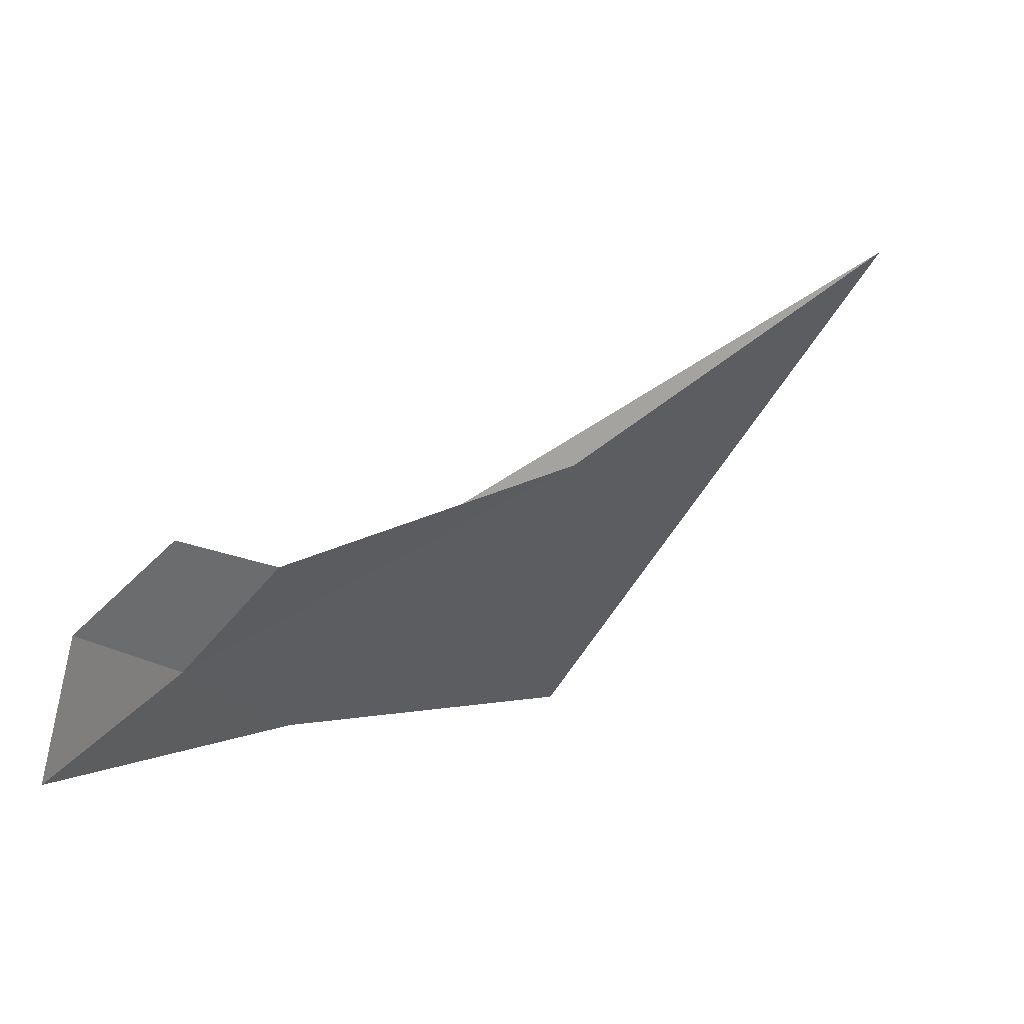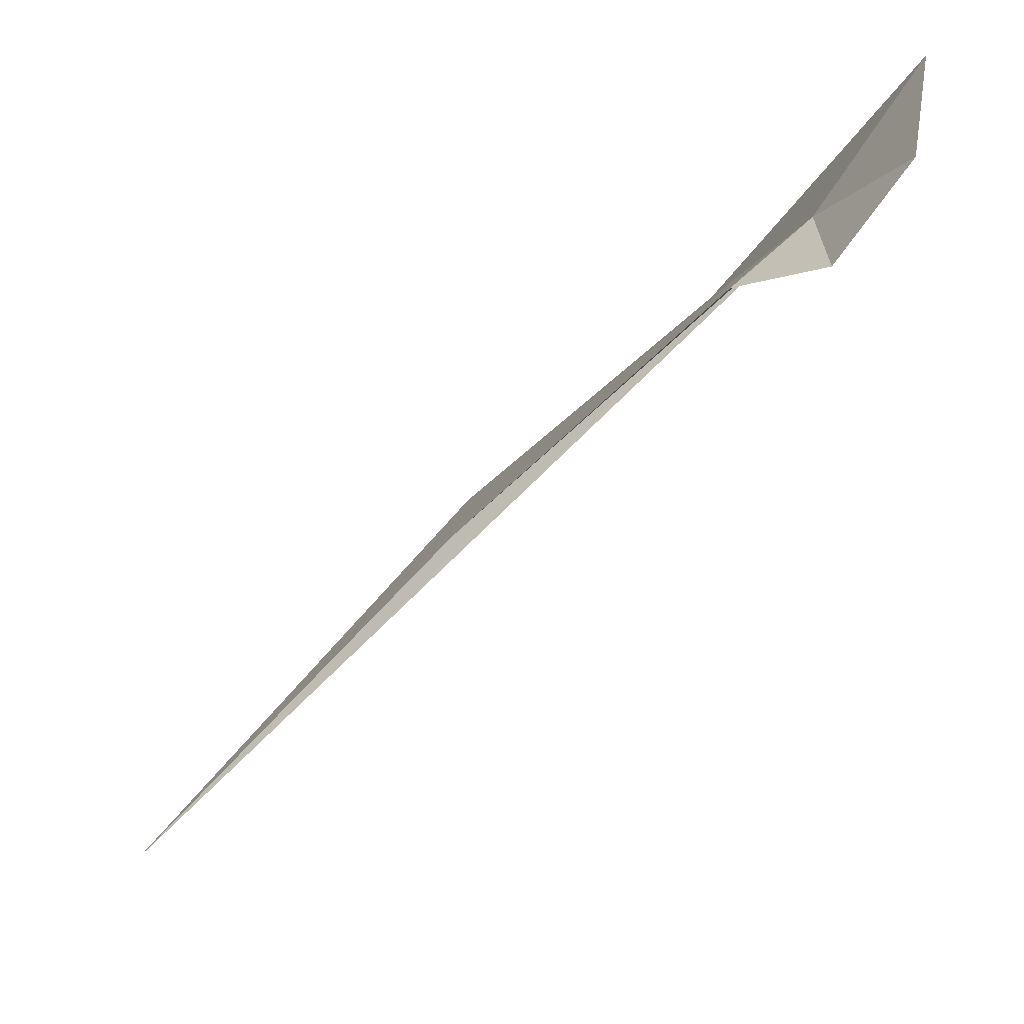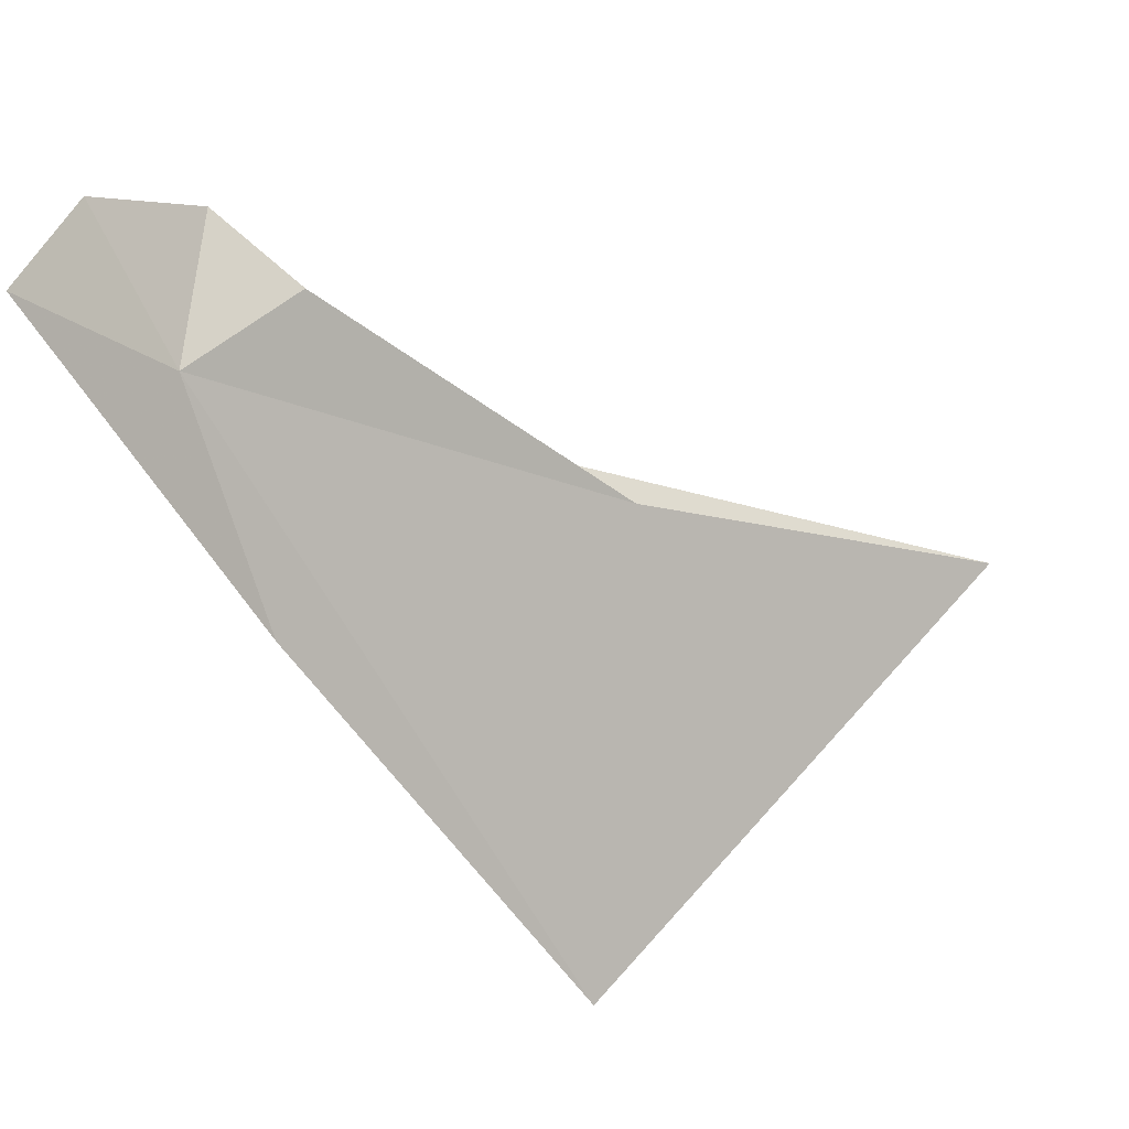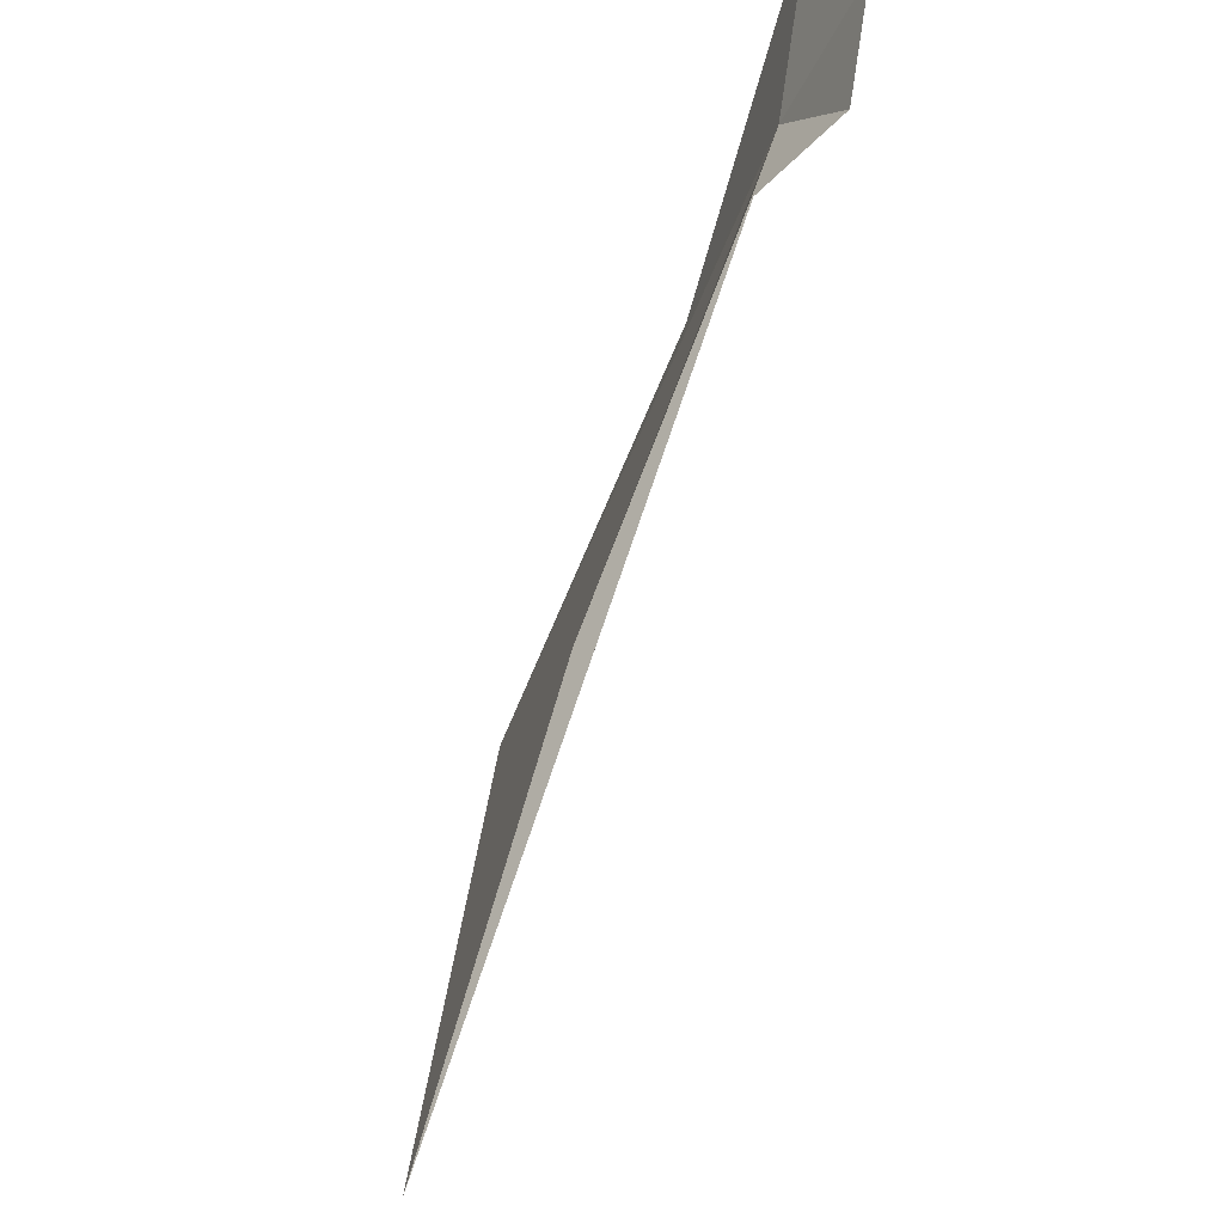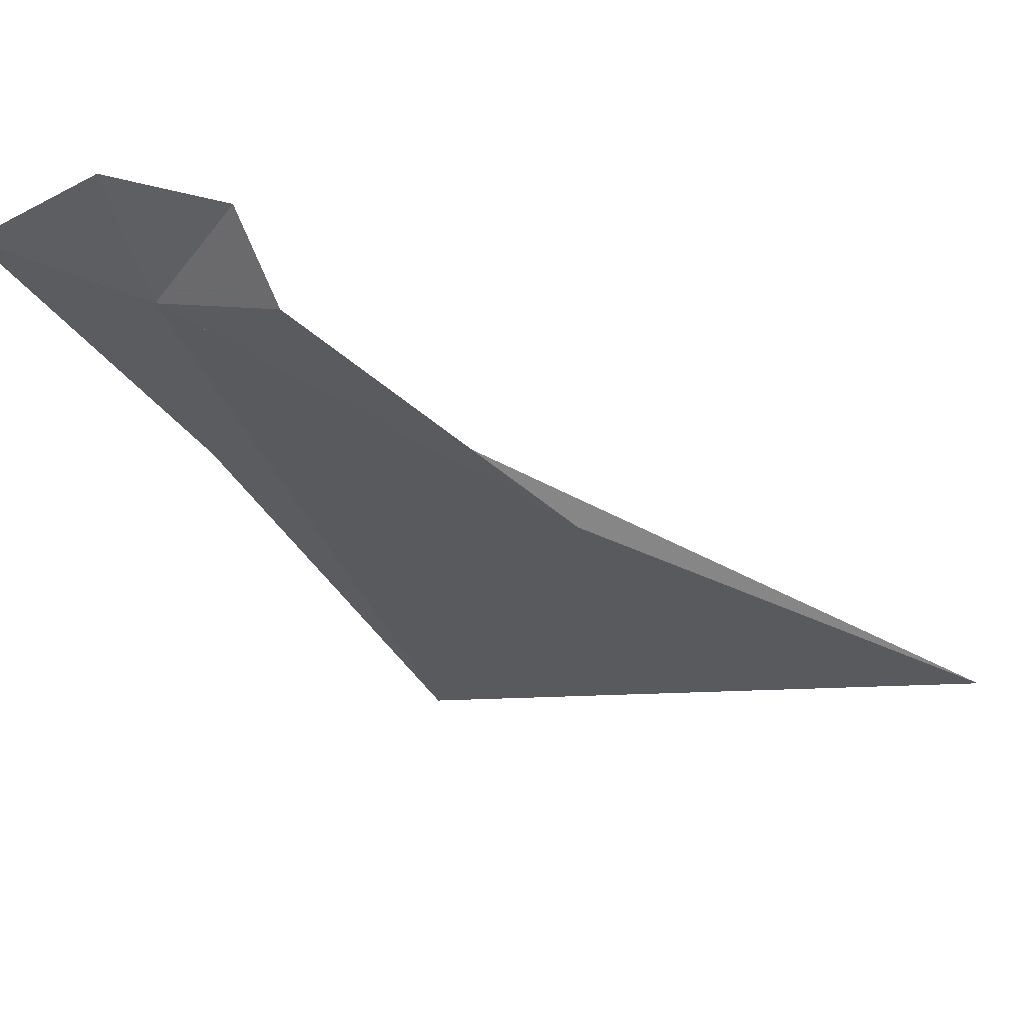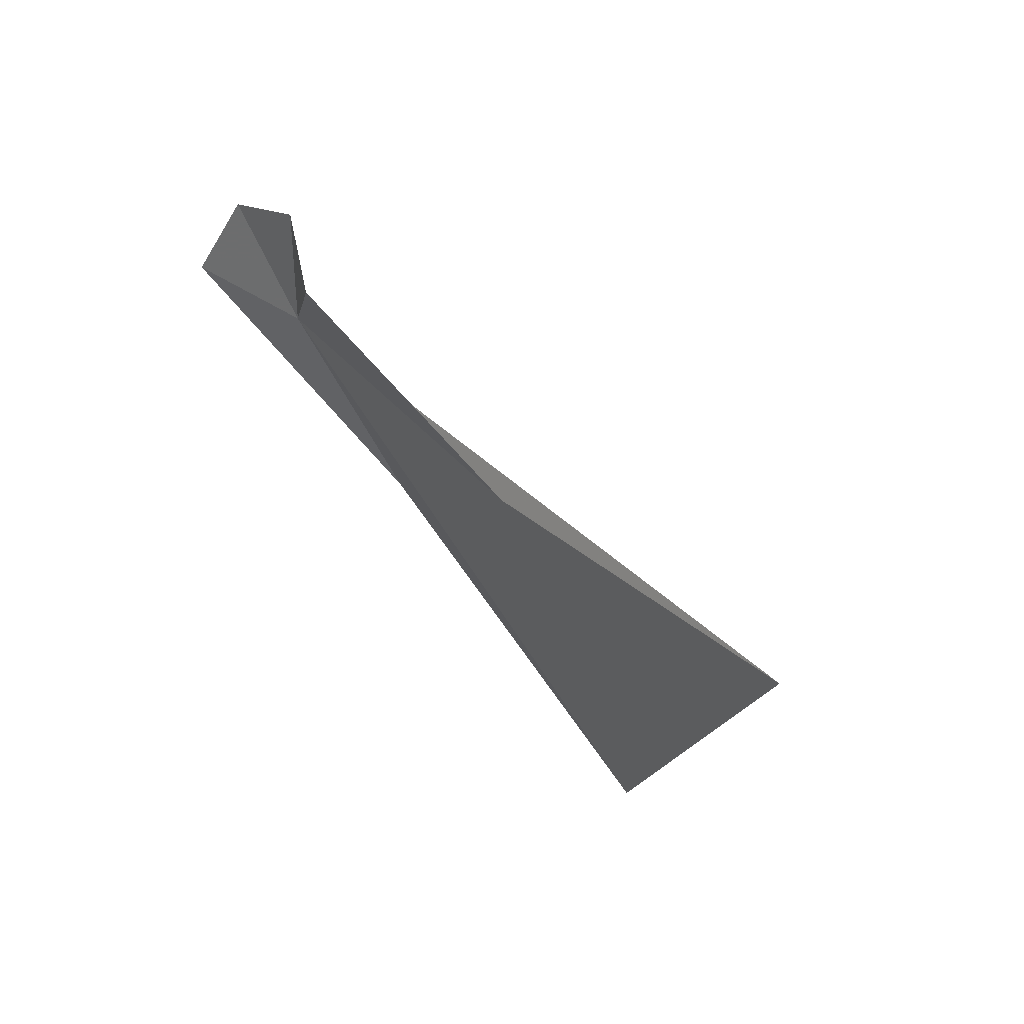
<metadata>
{"format":"obj","ext":"obj","renderer":"f3d","projection":"perspective","resolution":1024,"background":"white","views":[{"elev":77.5,"azim":-99.9,"up":"+Z"},{"elev":73.3,"azim":76.8,"up":"+Z"},{"elev":22.9,"azim":-92.6,"up":"+Z"},{"elev":57.9,"azim":47.3,"up":"+Z"},{"elev":73.4,"azim":-44.2,"up":"+Z"},{"elev":-60.0,"azim":39.8,"up":"+Y"}]}
</metadata>
<code>
v -9.406 23.17 14.12
v -9.489 22.96 13.46
v -8.309 20.98 13.13
v -9.381 22.19 12.34
v -9.667 23.51 14.4
v -9.344 23.37 14.53
v -9.137 23.11 14.44
v -8.915 22.05 13.57
v -9.208 22.88 14.26
f 1 4 3
f 1 6 5
f 1 7 6
f 1 3 8
f 1 8 9
f 1 9 7
f 1 2 4
f 1 5 2

</code>
